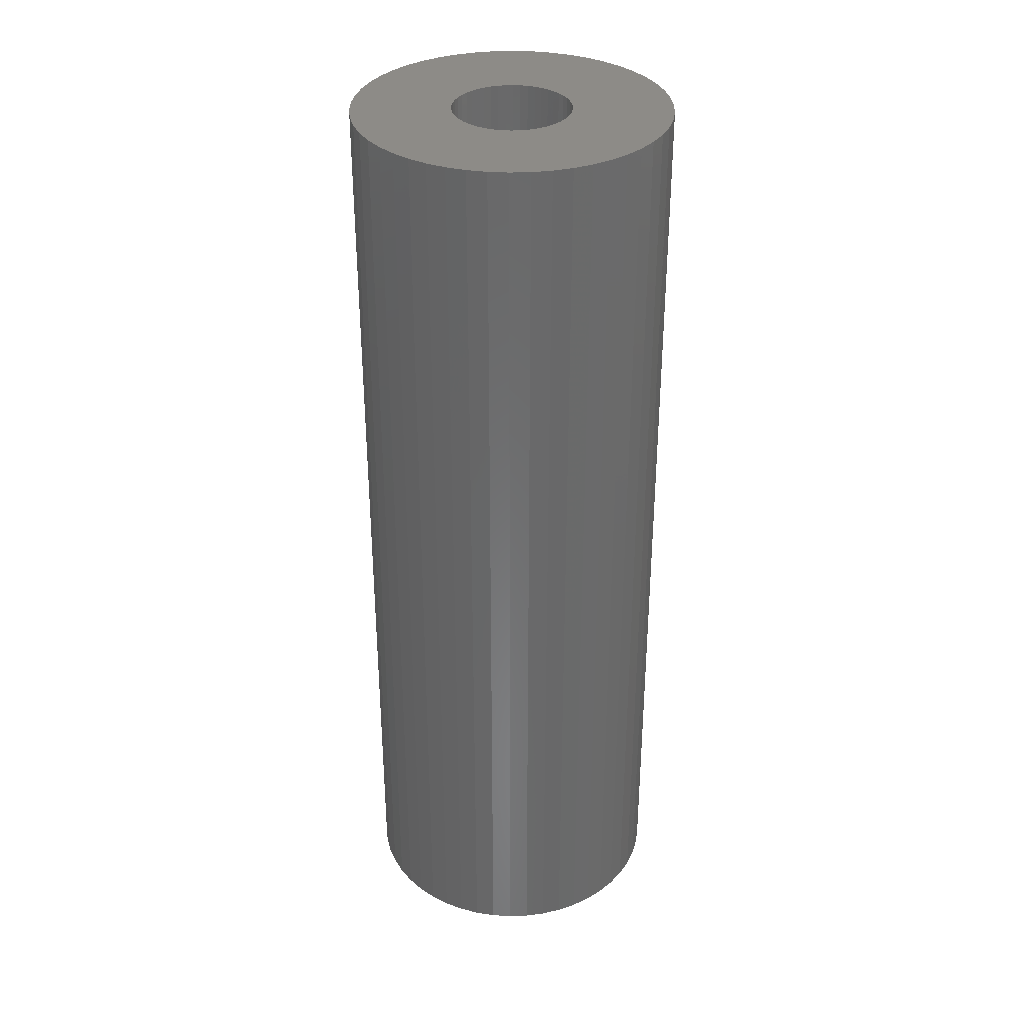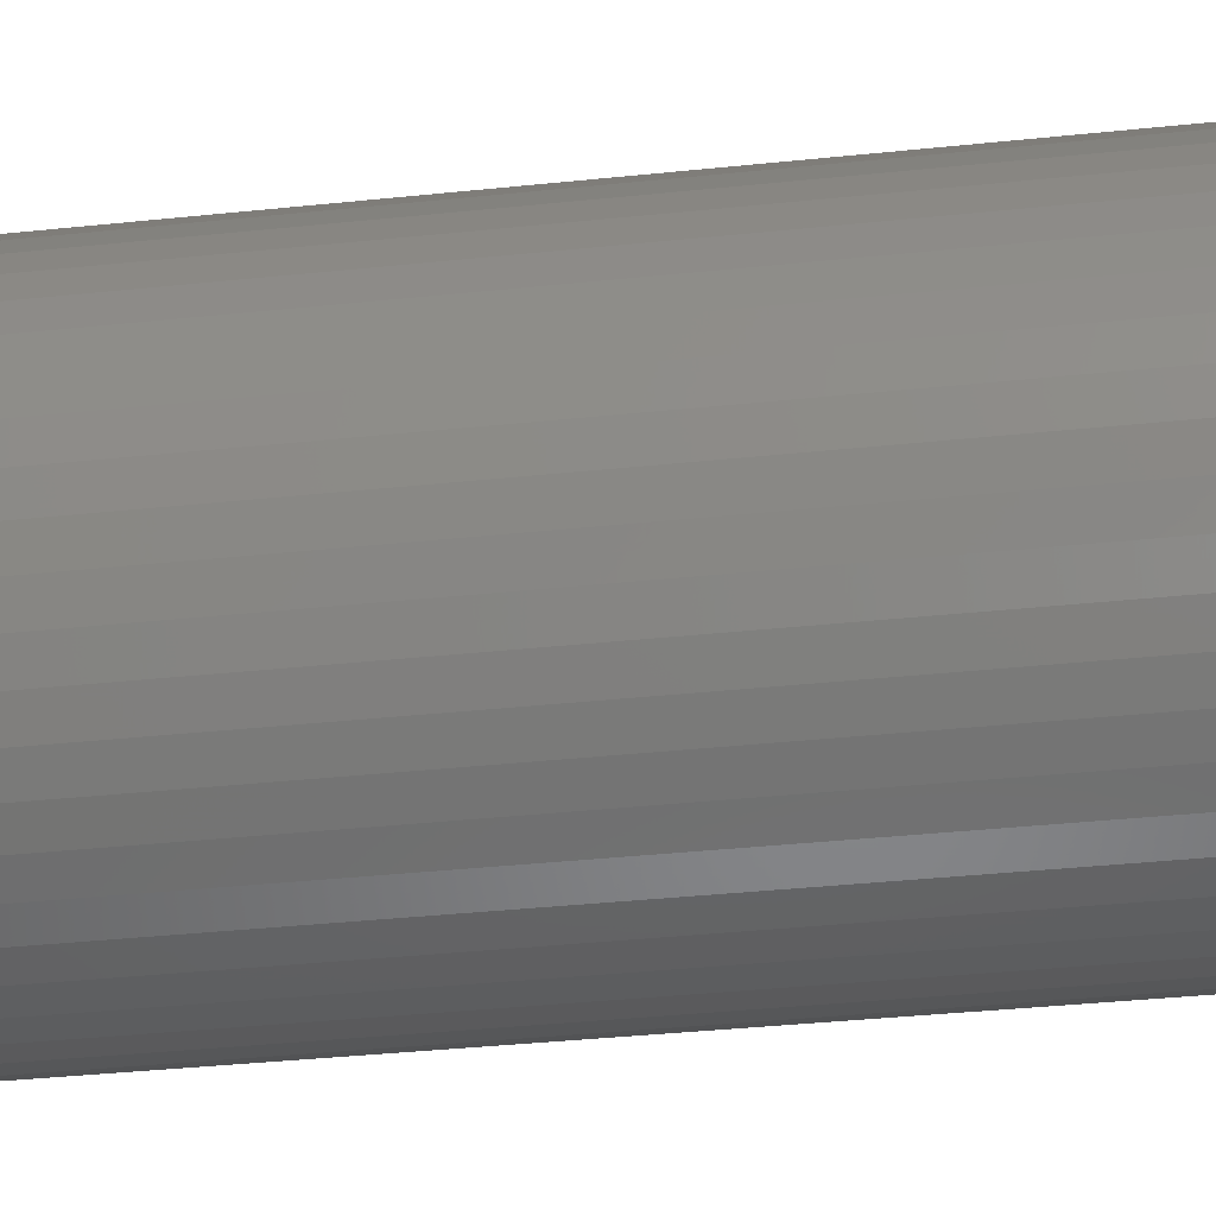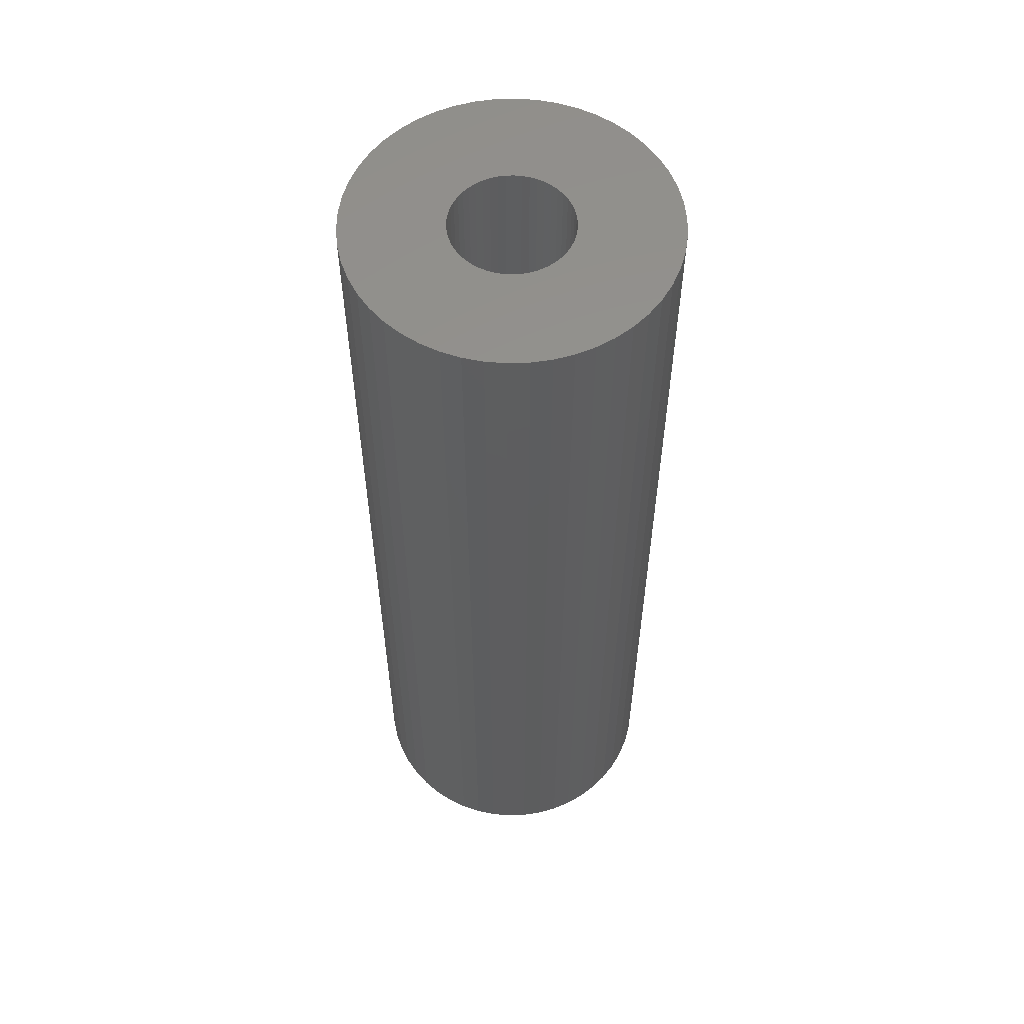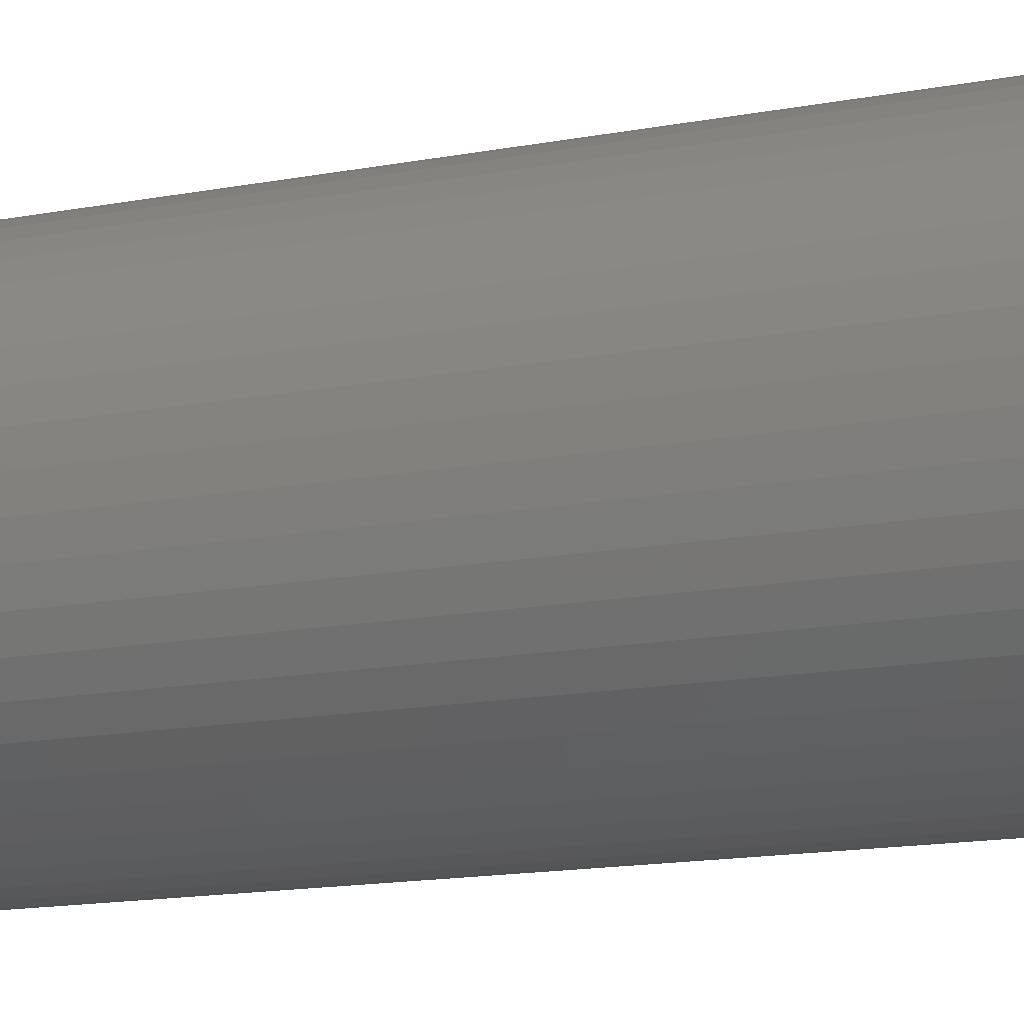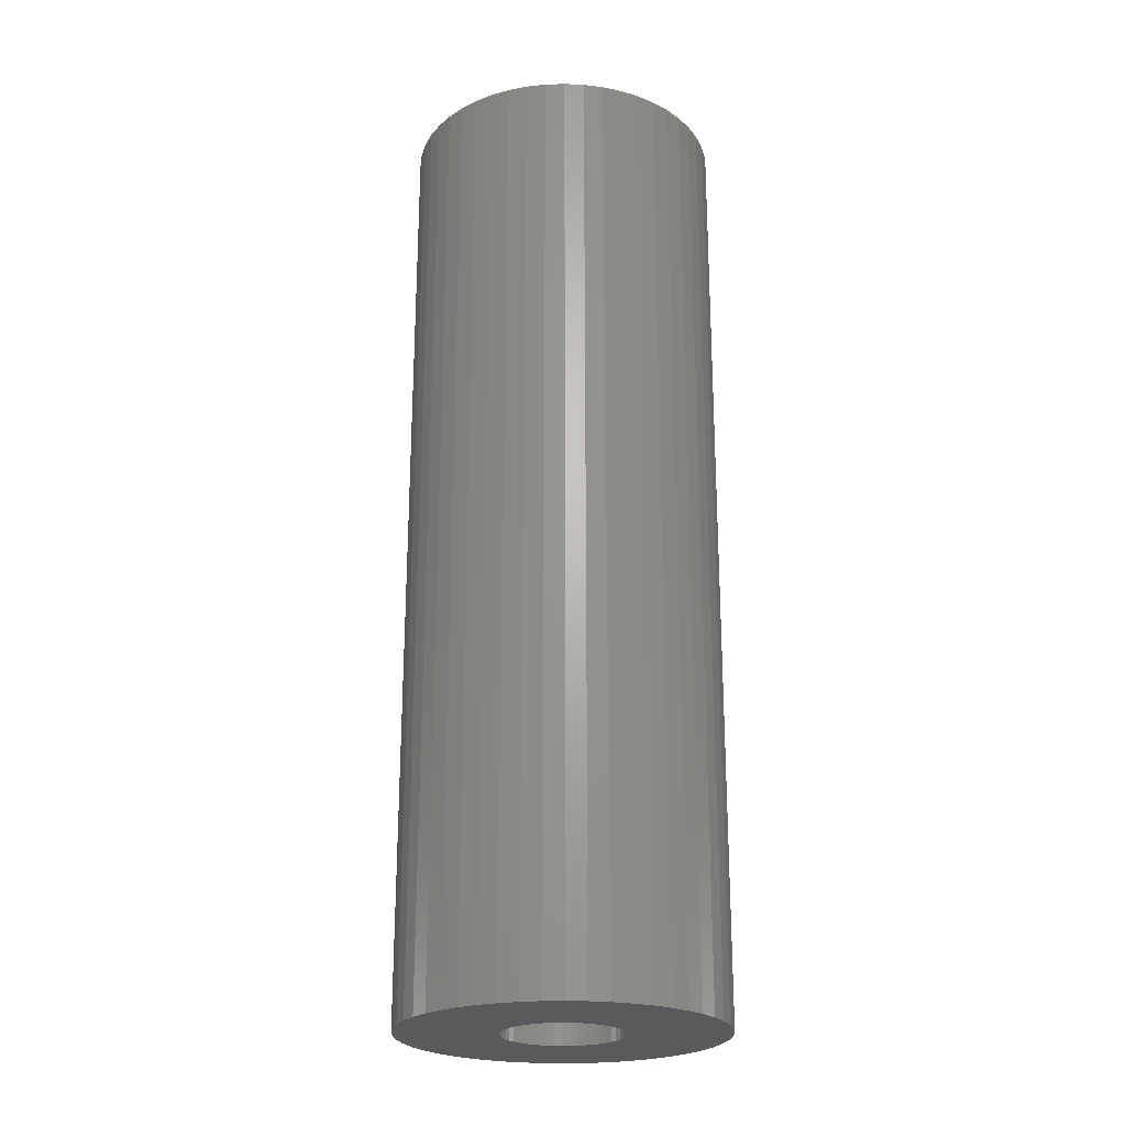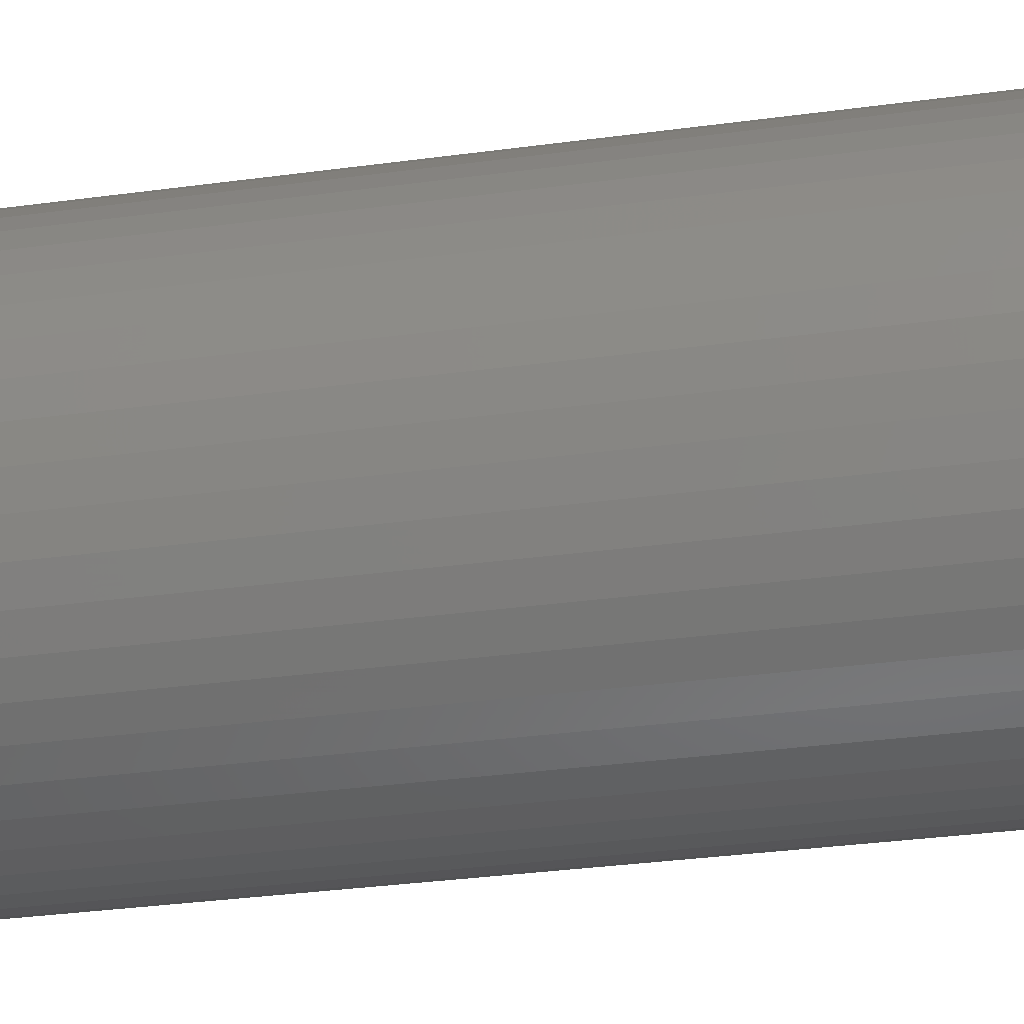
<metadata>
{"format":"stl","ext":"stl","renderer":"f3d","projection":"perspective","resolution":1024,"background":"white","views":[{"elev":33.9,"azim":162.9,"up":"+Z"},{"elev":-31.5,"azim":-81.1,"up":"+Y"},{"elev":56.9,"azim":-74.1,"up":"+Z"},{"elev":-13.3,"azim":114.7,"up":"+Y"},{"elev":-23.5,"azim":39.0,"up":"+Z"},{"elev":-28.5,"azim":102.1,"up":"+Y"}]}
</metadata>
<code>
# stl→obj: 200 verts, 400 faces
v 4 0 12
v 3.968 0.5013 -12
v 3.968 0.5013 12
v 4 0 -12
v -4 0 -12
v -3.968 0.5013 12
v -3.968 0.5013 -12
v -4 0 12
v 0.2512 3.992 -12
v -0.2512 3.992 12
v 0.2512 3.992 12
v -0.2512 3.992 -12
v -0.2512 -3.992 -12
v 0.2512 -3.992 12
v -0.2512 -3.992 12
v 0.2512 -3.992 -12
v 2.916 2.738 -12
v 2.55 3.082 12
v 2.916 2.738 12
v 2.55 3.082 -12
v -2.55 3.082 -12
v -2.916 2.738 12
v -2.55 3.082 12
v -2.916 2.738 -12
v -1.236 3.804 -12
v -1.703 3.619 12
v -1.236 3.804 12
v -1.703 3.619 -12
v 3.505 -1.927 12
v 3.719 -1.472 -12
v 3.719 -1.472 12
v 3.505 -1.927 -12
v 3.719 1.472 12
v 3.505 1.927 -12
v 3.505 1.927 12
v 3.719 1.472 -12
v 3.236 2.351 -12
v 3.236 2.351 12
v 1.703 3.619 -12
v 1.236 3.804 12
v 1.703 3.619 12
v 1.236 3.804 -12
v 0.7495 3.929 12
v 0.7495 3.929 -12
v 2.143 3.377 12
v 2.143 3.377 -12
v -3.719 1.472 -12
v -3.505 1.927 12
v -3.505 1.927 -12
v -3.719 1.472 12
v -3.236 2.351 -12
v -3.236 2.351 12
v -3.874 0.9948 -12
v -3.874 0.9948 12
v -2.143 3.377 12
v -2.143 3.377 -12
v -0.7495 3.929 -12
v -0.7495 3.929 12
v 0.7495 -3.929 12
v 0.7495 -3.929 -12
v 1.236 -3.804 -12
v 1.703 -3.619 12
v 1.236 -3.804 12
v 1.703 -3.619 -12
v 3.874 0.9948 12
v 3.874 0.9948 -12
v 1.5 0 12
v 1.488 0.188 12
v 3.968 -0.5013 12
v 1.453 0.373 12
v 1.488 -0.188 12
v 1.395 0.5522 12
v 3.874 -0.9948 12
v 1.314 0.7226 12
v 1.453 -0.373 12
v 1.214 0.8817 12
v 1.093 1.027 12
v 1.395 -0.5522 12
v 0.9561 1.156 12
v 0.8037 1.266 12
v 1.314 -0.7226 12
v 3.236 -2.351 12
v 0.6387 1.357 12
v 0.4635 1.427 12
v 0.2811 1.473 12
v 0.09418 1.497 12
v -0.09418 1.497 12
v -0.2811 1.473 12
v -0.4635 1.427 12
v -0.6387 1.357 12
v -0.8037 1.266 12
v -0.9561 1.156 12
v -1.093 1.027 12
v -1.214 0.8817 12
v -1.314 0.7226 12
v 1.214 -0.8817 12
v 2.916 -2.738 12
v 1.093 -1.027 12
v 2.55 -3.082 12
v 0.9561 -1.156 12
v 2.143 -3.377 12
v 0.8037 -1.266 12
v 0.6387 -1.357 12
v 0.4635 -1.427 12
v 0.2811 -1.473 12
v 0.09418 -1.497 12
v -0.09418 -1.497 12
v -0.2811 -1.473 12
v -0.7495 -3.929 12
v -0.4635 -1.427 12
v -1.236 -3.804 12
v -0.6387 -1.357 12
v -1.703 -3.619 12
v -0.8037 -1.266 12
v -2.143 -3.377 12
v -0.9561 -1.156 12
v -2.55 -3.082 12
v -1.093 -1.027 12
v -2.916 -2.738 12
v -1.214 -0.8817 12
v -3.236 -2.351 12
v -1.314 -0.7226 12
v -3.505 -1.927 12
v -1.395 -0.5522 12
v -3.719 -1.472 12
v -1.453 -0.373 12
v -3.874 -0.9948 12
v -1.488 -0.188 12
v -3.968 -0.5013 12
v -1.5 0 12
v -1.395 0.5522 12
v -1.453 0.373 12
v -1.488 0.188 12
v 3.968 -0.5013 -12
v 2.143 -3.377 -12
v 3.236 -2.351 -12
v 2.916 -2.738 -12
v 3.874 -0.9948 -12
v -2.916 -2.738 -12
v -2.55 -3.082 -12
v -3.505 -1.927 -12
v -3.719 -1.472 -12
v -3.236 -2.351 -12
v 1.5 0 -12
v 1.488 -0.188 -12
v 1.453 -0.373 -12
v 1.488 0.188 -12
v 1.395 -0.5522 -12
v 1.314 -0.7226 -12
v 1.453 0.373 -12
v 1.214 -0.8817 -12
v 1.093 -1.027 -12
v 2.55 -3.082 -12
v 1.395 0.5522 -12
v 0.9561 -1.156 -12
v 0.8037 -1.266 -12
v 1.314 0.7226 -12
v 0.6387 -1.357 -12
v 0.4635 -1.427 -12
v 0.2811 -1.473 -12
v 0.09418 -1.497 -12
v -0.09418 -1.497 -12
v -0.2811 -1.473 -12
v -0.7495 -3.929 -12
v -0.4635 -1.427 -12
v -1.236 -3.804 -12
v -0.6387 -1.357 -12
v -1.703 -3.619 -12
v -0.8037 -1.266 -12
v -2.143 -3.377 -12
v -0.9561 -1.156 -12
v -1.093 -1.027 -12
v -1.214 -0.8817 -12
v -1.314 -0.7226 -12
v 1.214 0.8817 -12
v 1.093 1.027 -12
v 0.9561 1.156 -12
v 0.8037 1.266 -12
v 0.6387 1.357 -12
v 0.4635 1.427 -12
v 0.2811 1.473 -12
v 0.09418 1.497 -12
v -0.09418 1.497 -12
v -0.2811 1.473 -12
v -0.4635 1.427 -12
v -0.6387 1.357 -12
v -0.8037 1.266 -12
v -0.9561 1.156 -12
v -1.093 1.027 -12
v -1.214 0.8817 -12
v -1.314 0.7226 -12
v -1.395 0.5522 -12
v -1.453 0.373 -12
v -1.488 0.188 -12
v -1.5 0 -12
v -1.395 -0.5522 -12
v -1.453 -0.373 -12
v -3.874 -0.9948 -12
v -1.488 -0.188 -12
v -3.968 -0.5013 -12
f 1 2 3
f 2 1 4
f 5 6 7
f 6 5 8
f 9 10 11
f 10 9 12
f 13 14 15
f 14 13 16
f 17 18 19
f 18 17 20
f 21 22 23
f 22 21 24
f 25 26 27
f 26 25 28
f 29 30 31
f 30 29 32
f 33 34 35
f 34 33 36
f 35 37 38
f 37 35 34
f 39 40 41
f 40 39 42
f 42 43 40
f 43 42 44
f 20 45 18
f 45 20 46
f 47 48 49
f 48 47 50
f 51 22 24
f 22 51 52
f 53 50 47
f 50 53 54
f 28 55 26
f 55 28 56
f 57 27 58
f 27 57 25
f 16 59 14
f 59 16 60
f 61 62 63
f 62 61 64
f 65 36 33
f 36 65 66
f 3 66 65
f 66 3 2
f 38 17 19
f 17 38 37
f 44 11 43
f 11 44 9
f 46 41 45
f 41 46 39
f 49 52 51
f 52 49 48
f 7 54 53
f 54 7 6
f 67 1 3
f 68 3 65
f 1 67 69
f 70 65 33
f 71 69 67
f 72 33 35
f 69 71 73
f 74 35 38
f 75 73 71
f 76 38 19
f 73 75 31
f 77 19 18
f 78 31 75
f 79 18 45
f 31 78 29
f 80 45 41
f 81 29 78
f 29 81 82
f 3 68 67
f 65 70 68
f 33 72 70
f 35 74 72
f 83 41 40
f 38 76 74
f 19 77 76
f 18 79 77
f 45 80 79
f 84 40 43
f 41 83 80
f 40 84 83
f 43 85 84
f 11 85 43
f 11 86 85
f 11 87 86
f 10 87 11
f 10 88 87
f 58 88 10
f 88 58 89
f 27 89 58
f 89 27 90
f 26 90 27
f 90 26 91
f 55 91 26
f 91 55 92
f 23 92 55
f 92 23 93
f 22 93 23
f 93 22 94
f 94 52 95
f 52 94 22
f 96 82 81
f 82 96 97
f 98 97 96
f 97 98 99
f 100 99 98
f 99 100 101
f 102 101 100
f 101 102 62
f 103 62 102
f 62 103 63
f 104 63 103
f 63 104 59
f 105 59 104
f 105 14 59
f 106 14 105
f 107 14 106
f 107 15 14
f 108 15 107
f 109 108 110
f 111 110 112
f 108 109 15
f 113 112 114
f 115 114 116
f 117 116 118
f 119 118 120
f 110 111 109
f 121 120 122
f 123 122 124
f 125 124 126
f 127 126 128
f 112 113 111
f 129 128 130
f 48 95 52
f 95 48 131
f 114 115 113
f 50 131 48
f 116 117 115
f 131 50 132
f 118 119 117
f 54 132 50
f 120 121 119
f 132 54 133
f 122 123 121
f 6 133 54
f 124 125 123
f 133 6 130
f 126 127 125
f 8 130 6
f 128 129 127
f 130 8 129
f 56 23 55
f 23 56 21
f 12 58 10
f 58 12 57
f 69 4 1
f 4 69 134
f 64 101 62
f 101 64 135
f 97 136 82
f 136 97 137
f 31 138 73
f 138 31 30
f 73 134 69
f 134 73 138
f 139 117 119
f 117 139 140
f 141 125 142
f 125 141 123
f 139 121 143
f 121 139 119
f 144 4 134
f 145 134 138
f 4 144 2
f 146 138 30
f 147 2 144
f 148 30 32
f 2 147 66
f 149 32 136
f 150 66 147
f 151 136 137
f 66 150 36
f 152 137 153
f 154 36 150
f 155 153 135
f 36 154 34
f 156 135 64
f 157 34 154
f 34 157 37
f 134 145 144
f 138 146 145
f 30 148 146
f 32 149 148
f 158 64 61
f 136 151 149
f 137 152 151
f 153 155 152
f 135 156 155
f 159 61 60
f 64 158 156
f 61 159 158
f 60 160 159
f 16 160 60
f 16 161 160
f 16 162 161
f 13 162 16
f 13 163 162
f 164 163 13
f 163 164 165
f 166 165 164
f 165 166 167
f 168 167 166
f 167 168 169
f 170 169 168
f 169 170 171
f 140 171 170
f 171 140 172
f 139 172 140
f 172 139 173
f 173 143 174
f 143 173 139
f 175 37 157
f 37 175 17
f 176 17 175
f 17 176 20
f 177 20 176
f 20 177 46
f 178 46 177
f 46 178 39
f 179 39 178
f 39 179 42
f 180 42 179
f 42 180 44
f 181 44 180
f 181 9 44
f 182 9 181
f 183 9 182
f 183 12 9
f 184 12 183
f 57 184 185
f 25 185 186
f 184 57 12
f 28 186 187
f 56 187 188
f 21 188 189
f 24 189 190
f 185 25 57
f 51 190 191
f 49 191 192
f 47 192 193
f 53 193 194
f 186 28 25
f 7 194 195
f 141 174 143
f 174 141 196
f 187 56 28
f 142 196 141
f 188 21 56
f 196 142 197
f 189 24 21
f 198 197 142
f 190 51 24
f 197 198 199
f 191 49 51
f 200 199 198
f 192 47 49
f 199 200 195
f 193 53 47
f 5 195 200
f 194 7 53
f 195 5 7
f 82 32 29
f 32 82 136
f 142 127 198
f 127 142 125
f 60 63 59
f 63 60 61
f 153 97 99
f 97 153 137
f 135 99 101
f 99 135 153
f 164 15 109
f 15 164 13
f 166 109 111
f 109 166 164
f 143 123 141
f 123 143 121
f 198 129 200
f 129 198 127
f 200 8 5
f 8 200 129
f 170 113 115
f 113 170 168
f 168 111 113
f 111 168 166
f 140 115 117
f 115 140 170
f 132 192 131
f 192 132 193
f 157 76 175
f 76 157 74
f 180 83 84
f 83 180 179
f 186 89 90
f 89 186 185
f 131 191 95
f 191 131 192
f 146 71 145
f 71 146 75
f 177 77 79
f 77 177 176
f 182 85 86
f 85 182 181
f 179 80 83
f 80 179 178
f 133 193 132
f 193 133 194
f 94 189 93
f 189 94 190
f 184 87 88
f 87 184 183
f 189 92 93
f 92 189 188
f 144 68 147
f 68 144 67
f 175 77 176
f 77 175 76
f 183 86 87
f 86 183 182
f 181 84 85
f 84 181 180
f 178 79 80
f 79 178 177
f 130 194 133
f 194 130 195
f 95 190 94
f 190 95 191
f 185 88 89
f 88 185 184
f 188 91 92
f 91 188 187
f 187 90 91
f 90 187 186
f 145 67 144
f 67 145 71
f 120 174 122
f 174 120 173
f 160 106 105
f 106 160 161
f 154 74 157
f 74 154 72
f 150 72 154
f 72 150 70
f 147 70 150
f 70 147 68
f 149 78 148
f 78 149 81
f 148 75 146
f 75 148 78
f 152 100 98
f 100 152 155
f 152 96 151
f 96 152 98
f 128 195 130
f 195 128 199
f 126 199 128
f 199 126 197
f 122 196 124
f 196 122 174
f 171 118 116
f 118 171 172
f 158 104 103
f 104 158 159
f 159 105 104
f 105 159 160
f 155 102 100
f 102 155 156
f 156 103 102
f 103 156 158
f 151 81 149
f 81 151 96
f 165 112 110
f 112 165 167
f 161 107 106
f 107 161 162
f 162 108 107
f 108 162 163
f 169 116 114
f 116 169 171
f 167 114 112
f 114 167 169
f 163 110 108
f 110 163 165
f 124 197 126
f 197 124 196
f 118 173 120
f 173 118 172

</code>
